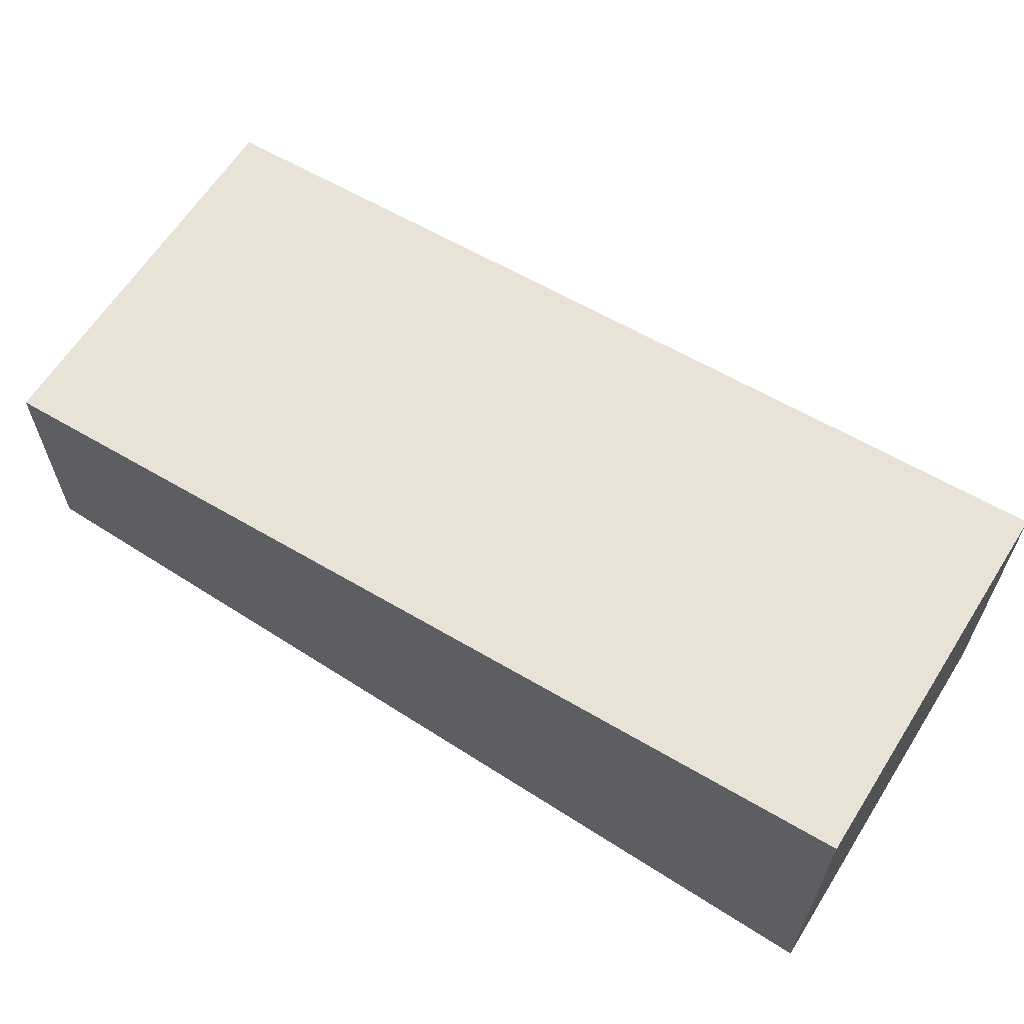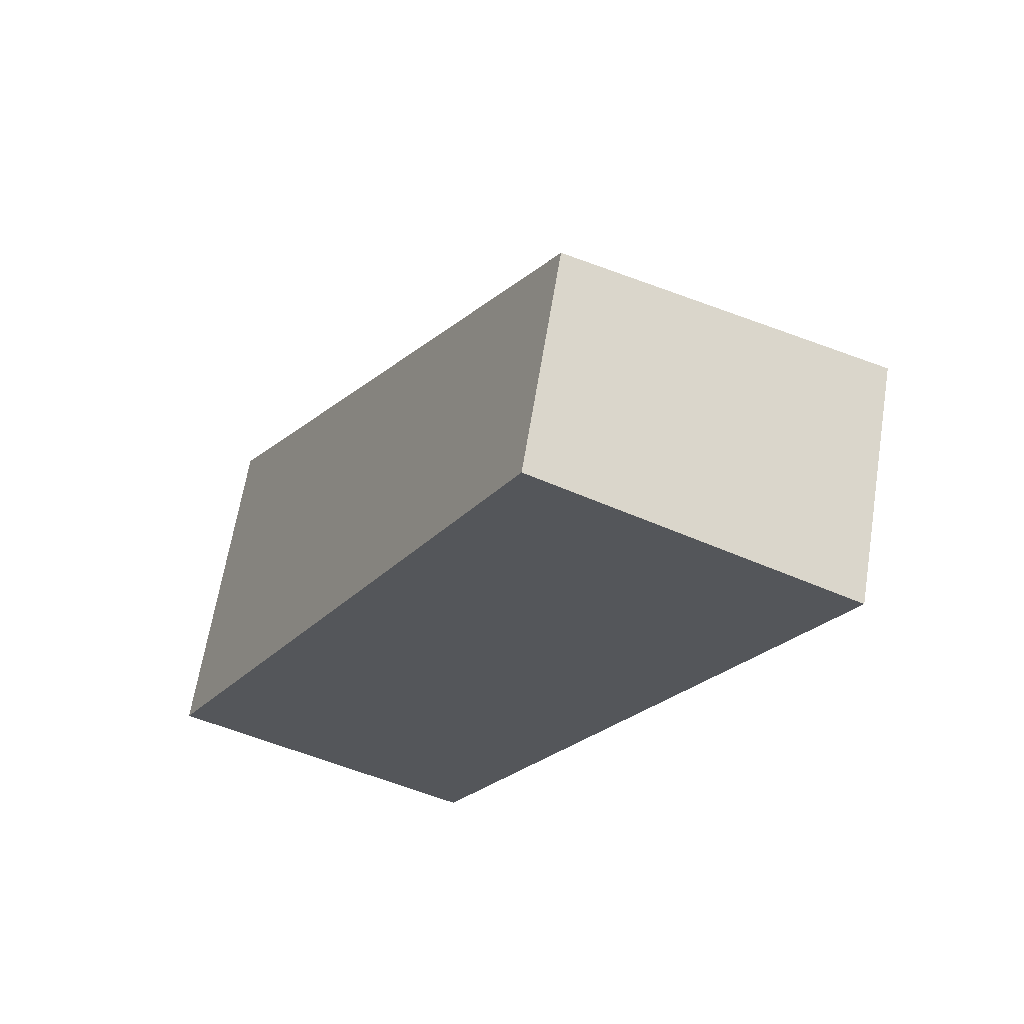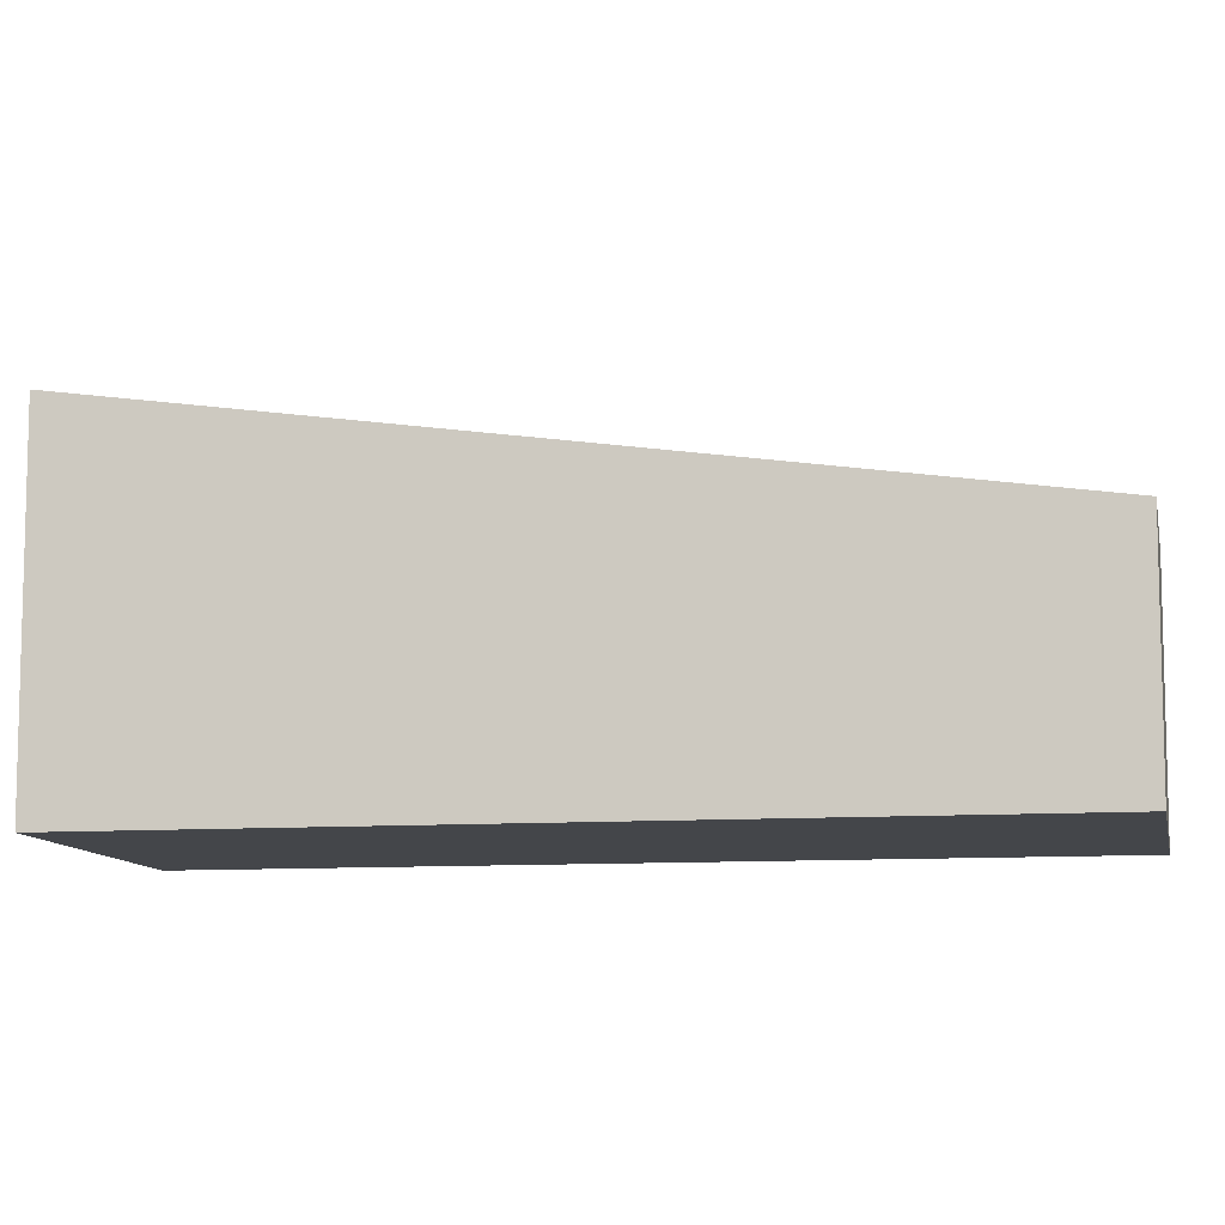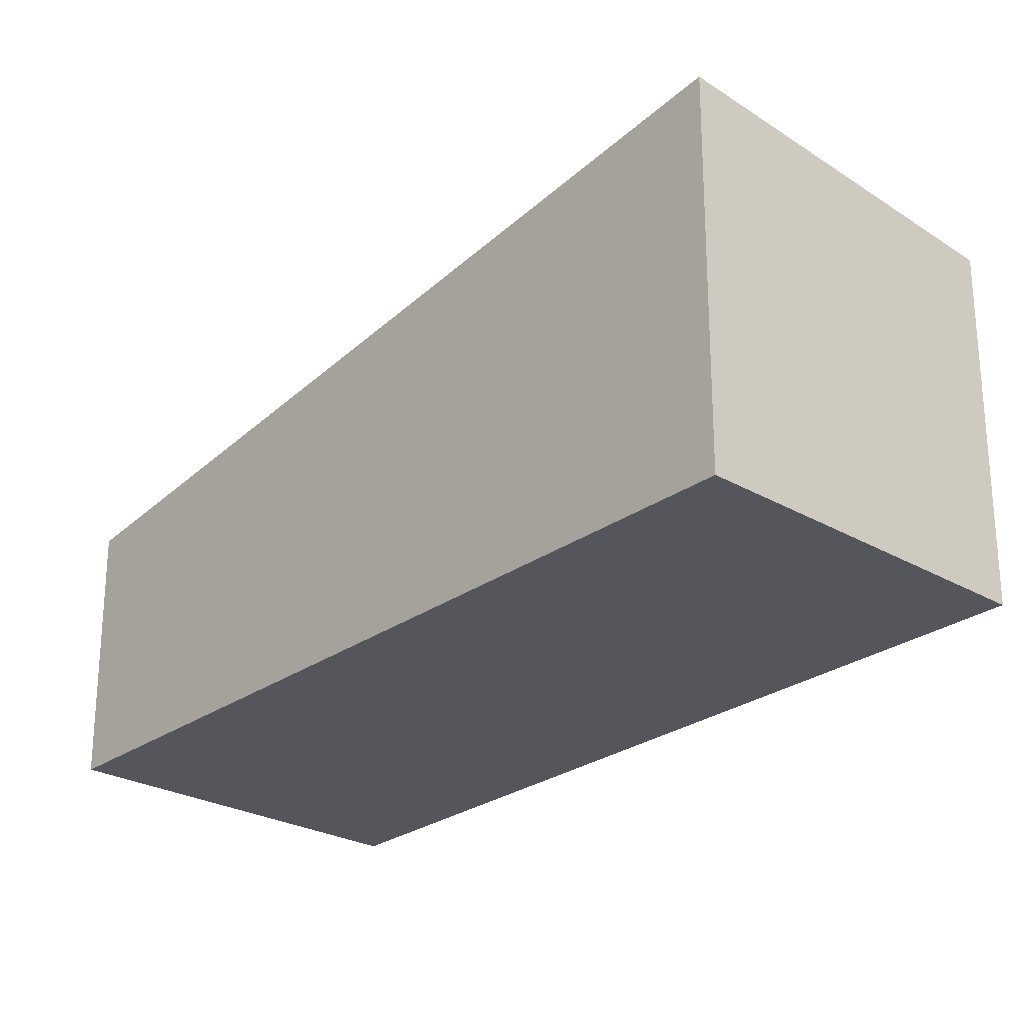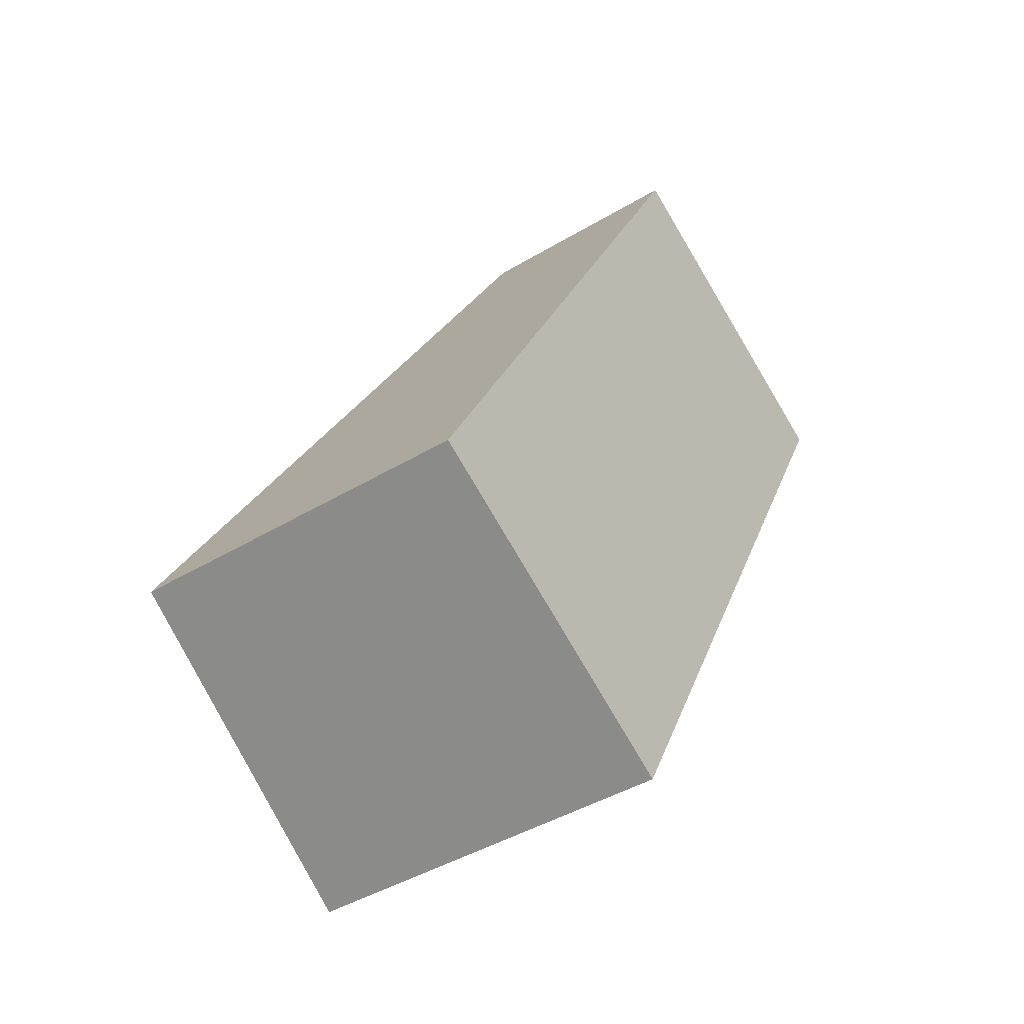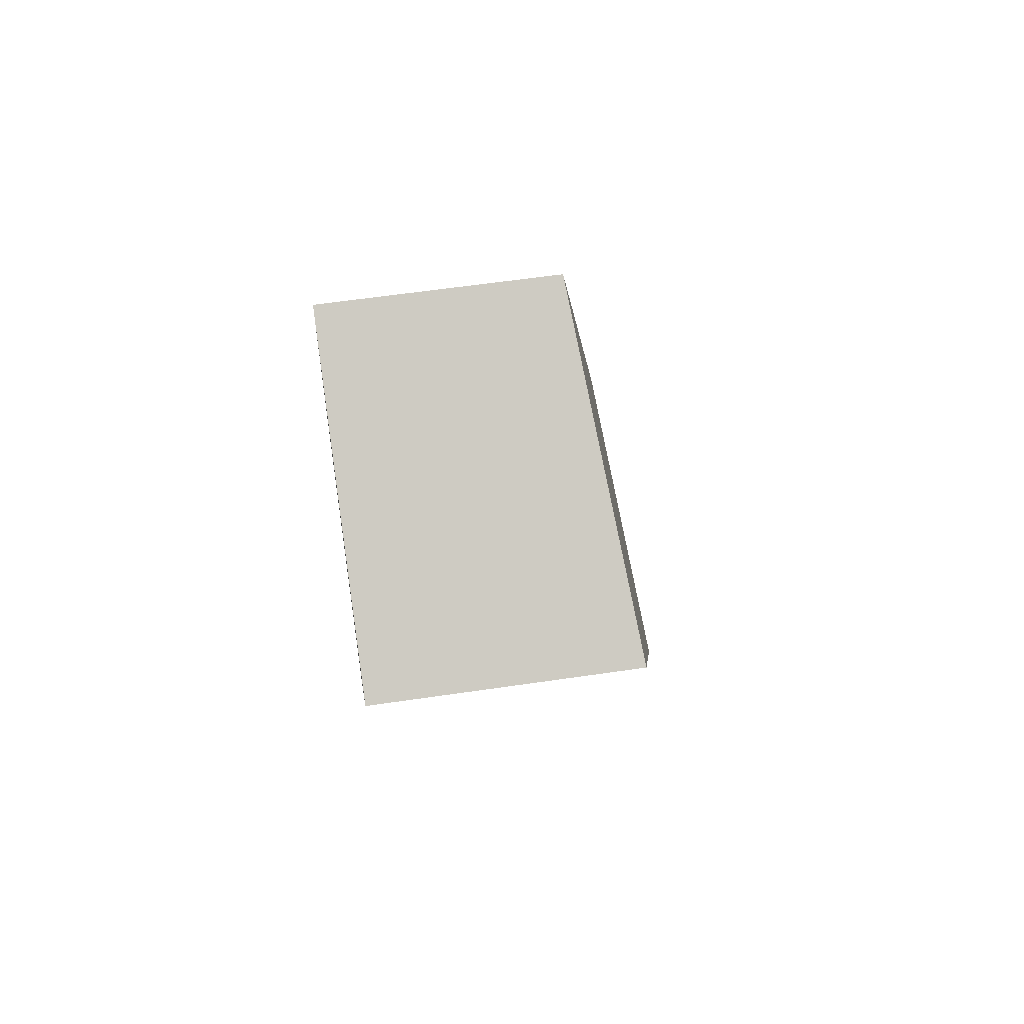
<metadata>
{"format":"obj","ext":"obj","renderer":"f3d","projection":"perspective","resolution":1024,"background":"white","views":[{"elev":66.7,"azim":150.4,"up":"+Y"},{"elev":64.0,"azim":9.2,"up":"+Z"},{"elev":-9.6,"azim":-51.7,"up":"+Y"},{"elev":-26.2,"azim":166.0,"up":"+Y"},{"elev":-43.5,"azim":-54.7,"up":"+Z"},{"elev":58.8,"azim":81.3,"up":"+Z"}]}
</metadata>
<code>
v  0 2.339 1.432e-16
v  4.864 1.713 4.029
v  2.133 2.522 -1.175
v  2.693 1.537 5.156
v  2.133 7.195e-17 -1.175
v  4.864 -2.467e-16 4.029
v  0 0 0
v  2.693 -3.157e-16 5.156
g defaultobject
f 1 2 3
f 2 1 4
f 2 5 3
f 5 2 6
f 5 1 3
f 1 5 7
f 7 4 1
f 4 7 8
f 4 6 2
f 6 4 8
f 8 5 6
f 5 8 7

</code>
